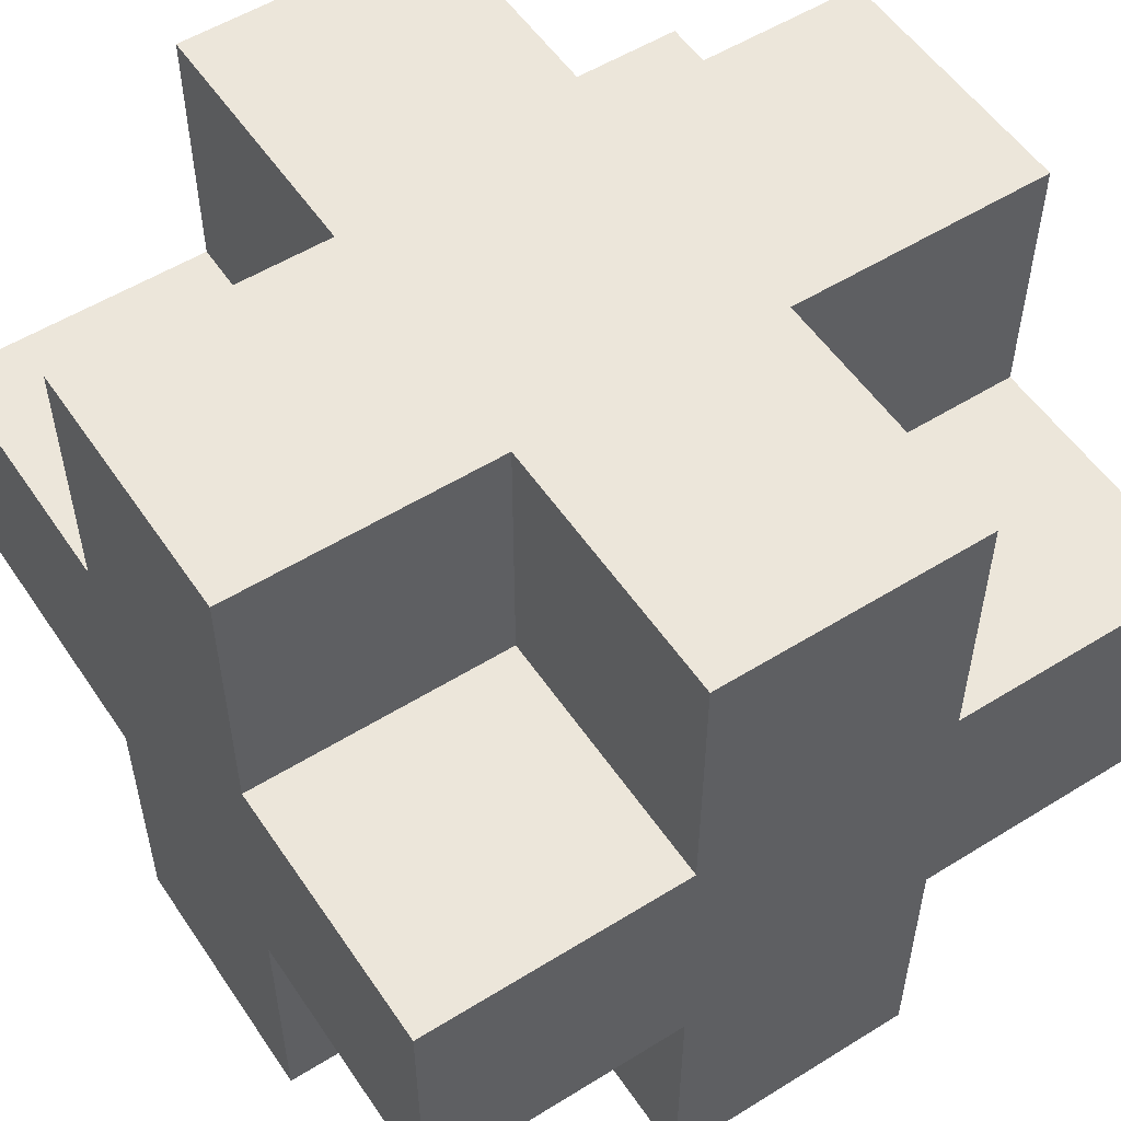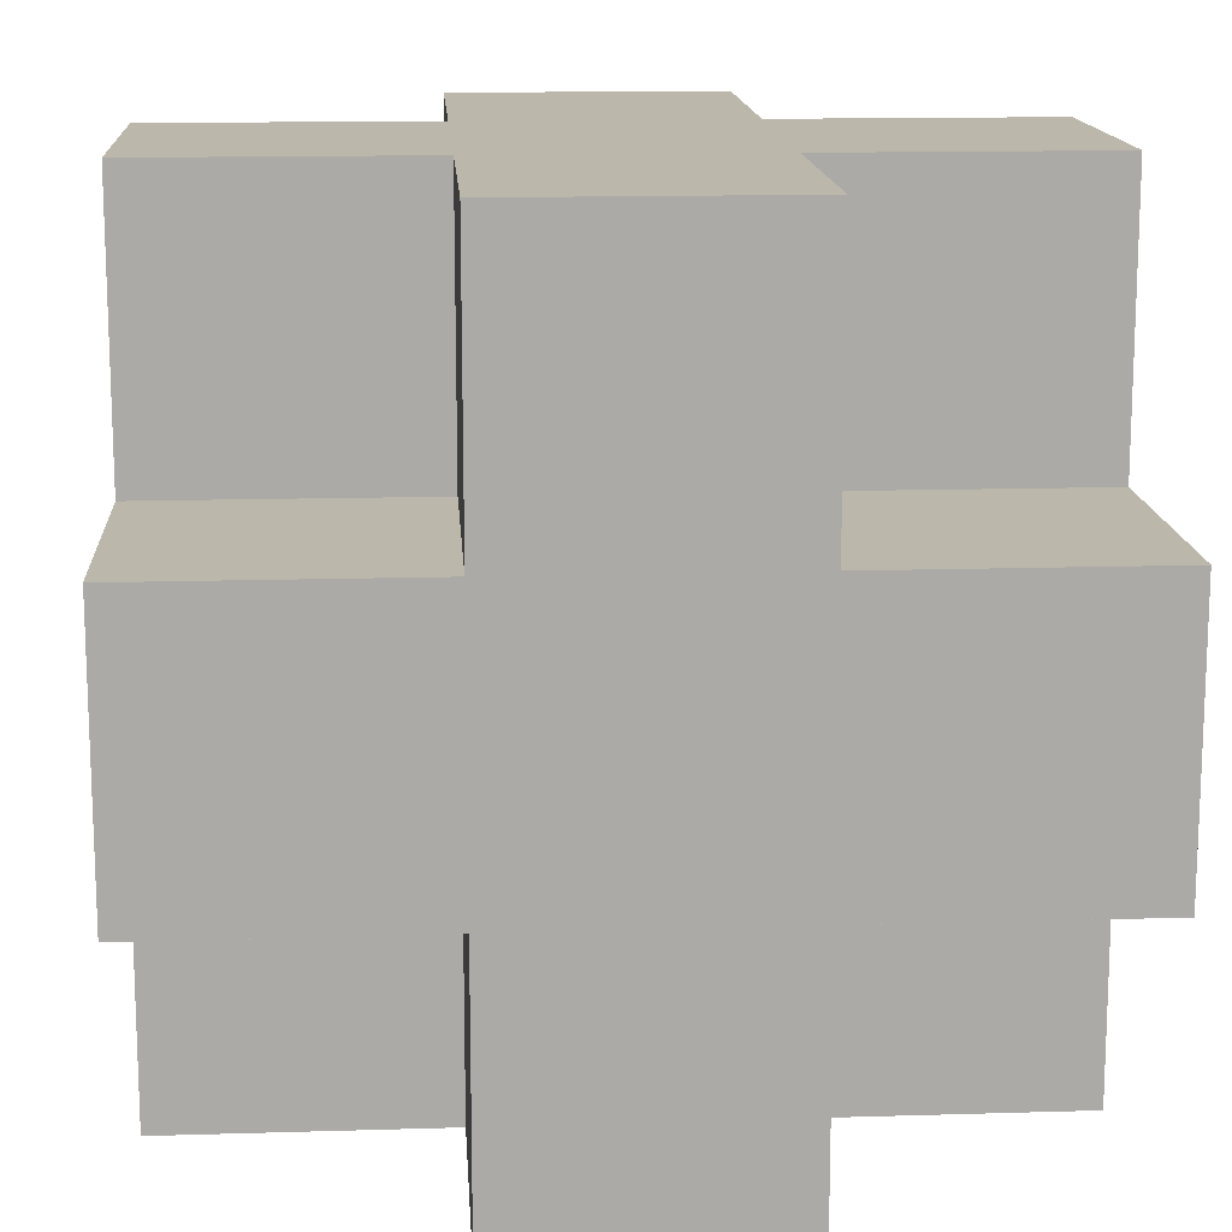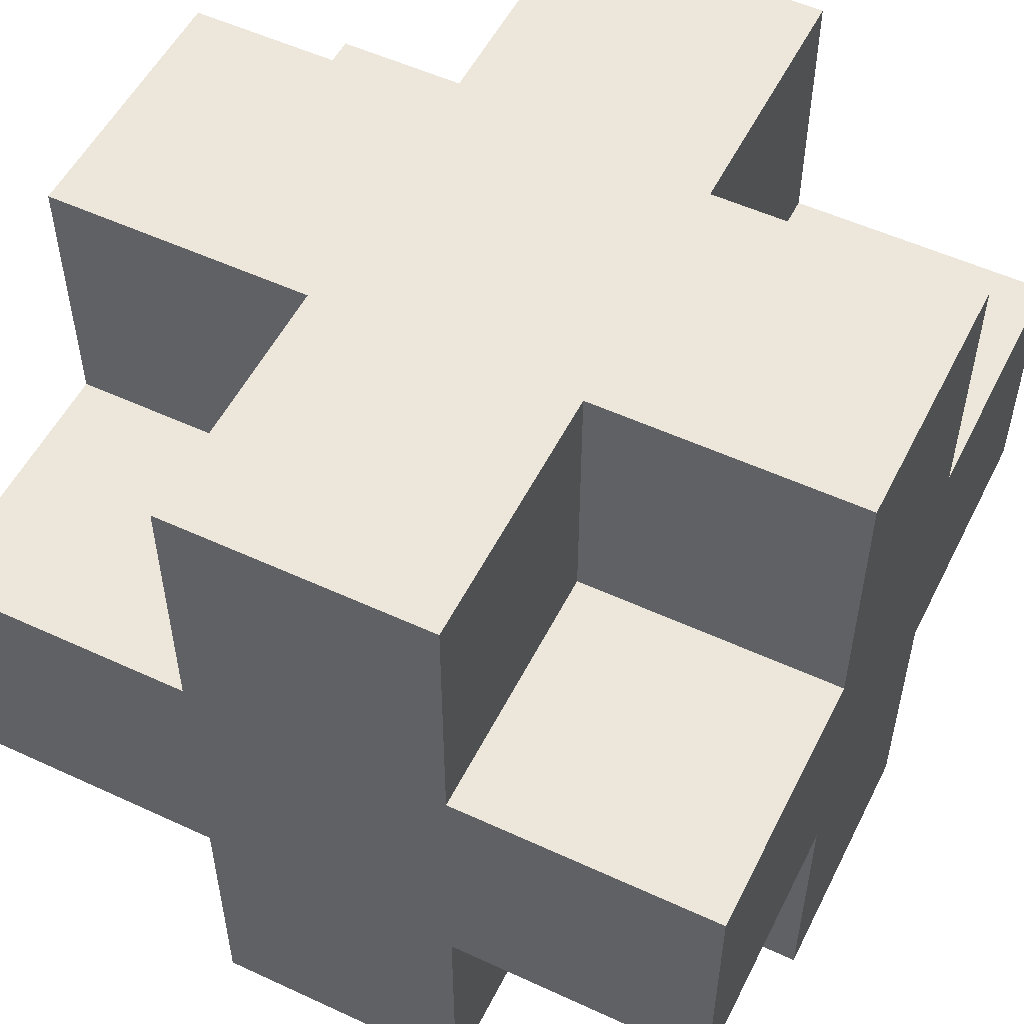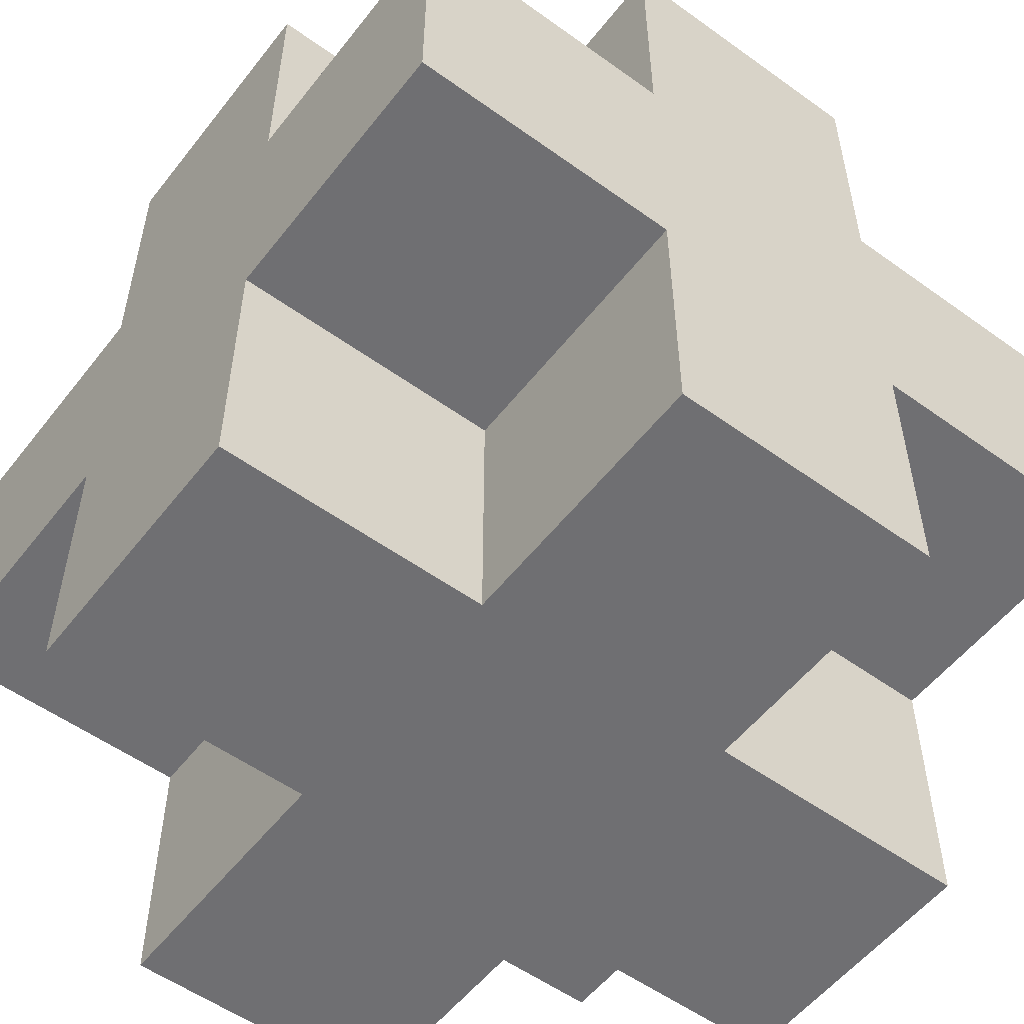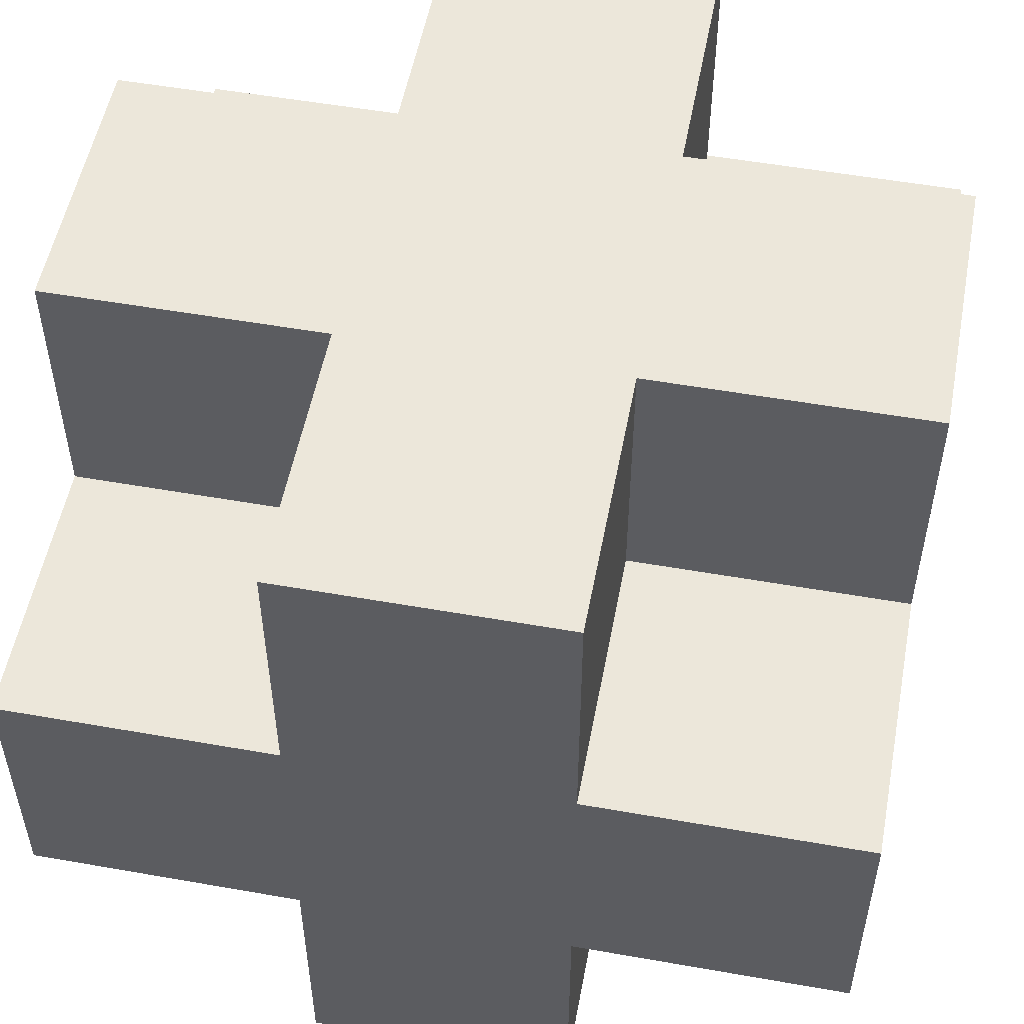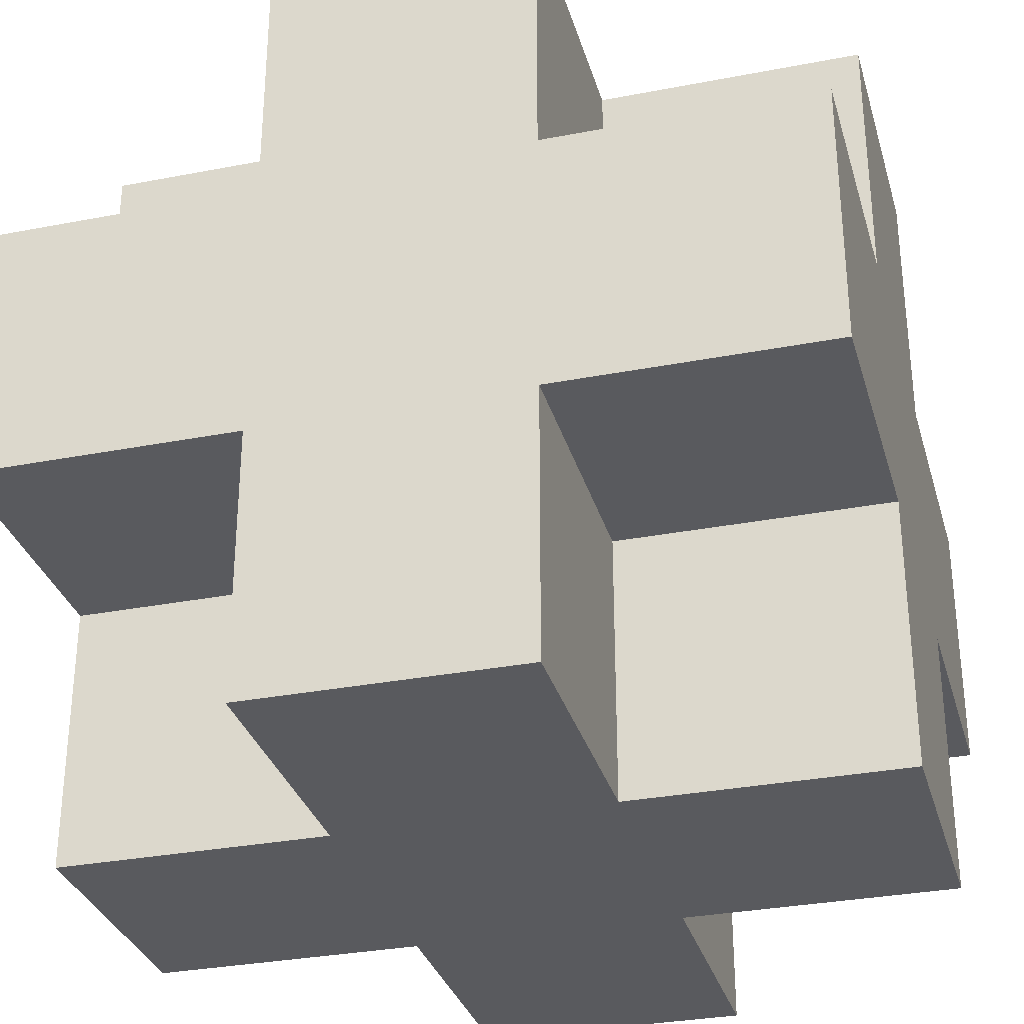
<metadata>
{"format":"obj","ext":"obj","renderer":"f3d","projection":"perspective","resolution":1024,"background":"white","views":[{"elev":54.2,"azim":146.6,"up":"+Y"},{"elev":14.4,"azim":176.2,"up":"+Y"},{"elev":53.5,"azim":26.3,"up":"+Z"},{"elev":-54.7,"azim":-127.3,"up":"+Z"},{"elev":53.3,"azim":-169.3,"up":"+Y"},{"elev":-31.7,"azim":15.3,"up":"+Y"}]}
</metadata>
<code>
o Cube
v -1 -0.3333 1
v -1 0.3333 1
v -1 0.3333 -1
v -1 -0.3333 -1
v 1 0.3333 -1
v 1 -0.3333 -1
v 1 0.3333 1
v 1 -0.3333 1
v 0.3333 -1 -1
v -0.3333 -1 -1
v -0.3333 1 -1
v 0.3333 1 -1
v -0.3333 -1 1
v 0.3333 -1 1
v 0.3333 1 1
v -0.3333 1 1
v 0.3333 -0.3333 1
v -0.3333 -0.3333 1
v 0.3333 0.3333 1
v -0.3333 0.3333 1
v -0.3333 -0.3333 -1
v 0.3333 -0.3333 -1
v -0.3333 0.3333 -1
v 0.3333 0.3333 -1
v -1 -1 -0.3333
v -1 -1 0.3333
v -1 1 0.3333
v -1 1 -0.3333
v 1 -1 0.3333
v 1 -1 -0.3333
v 1 1 -0.3333
v 1 1 0.3333
v 1 -0.3333 -0.3333
v 1 -0.3333 0.3333
v 1 0.3333 -0.3333
v 1 0.3333 0.3333
v -1 -0.3333 0.3333
v -1 -0.3333 -0.3333
v -1 0.3333 0.3333
v -1 0.3333 -0.3333
v 0.3333 1 -0.3333
v 0.3333 1 0.3333
v -0.3333 1 -0.3333
v -0.3333 1 0.3333
v -0.3333 -1 -0.3333
v -0.3333 -1 0.3333
v 0.3333 -1 -0.3333
v 0.3333 -1 0.3333
v 0.3333 -0.3333 0.3333
v -0.3333 -0.3333 -0.3333
v 0.3333 -0.3333 -0.3333
v -0.3333 0.3333 -0.3333
v 0.3333 0.3333 -0.3333
v 1 -0.3333 0.3333
v 0.3333 -1 0.3333
v 0.3333 -0.3333 0.3333
v -0.3333 -0.3333 0.3333
v 0.3333 0.3333 0.3333
v -0.3333 0.3333 0.3333
f 18 20 2 1
f 34 36 7 8
f 22 24 5 6
f 38 40 3 4
f 4 3 23 21
f 21 23 24 22
f 10 21 22 9
f 8 7 19 17
f 17 19 20 18
f 14 17 18 13
f 42 44 16 15
f 46 48 14 13
f 19 15 16 20
f 23 11 12 24
f 10 9 47 45
f 45 47 48 46
f 25 45 46 26
f 12 11 43 41
f 41 43 44 42
f 31 41 42 32
f 1 2 39 37
f 37 39 40 38
f 26 37 38 25
f 6 5 35 33
f 33 35 36 34
f 30 33 34 29
f 43 28 27 44
f 47 30 29 48
f 35 31 32 36
f 39 27 28 40
f 17 14 48 49
f 8 17 49 34
f 29 34 49 48
f 22 6 33 51
f 24 12 41 53
f 21 10 45 50
f 23 3 40 52
f 5 24 53 35
f 4 21 50 38
f 11 23 52 43
f 9 22 51 47
f 50 45 25 38
f 51 33 30 47
f 31 35 53 41
f 43 52 40 28
f 14 17 56 55
f 20 16 44 59
f 18 1 37 57
f 13 18 57 46
f 19 7 36 58
f 2 20 59 39
f 17 8 54 56
f 15 19 58 42
f 26 46 57 37
f 27 39 59 44
f 42 58 36 32

</code>
